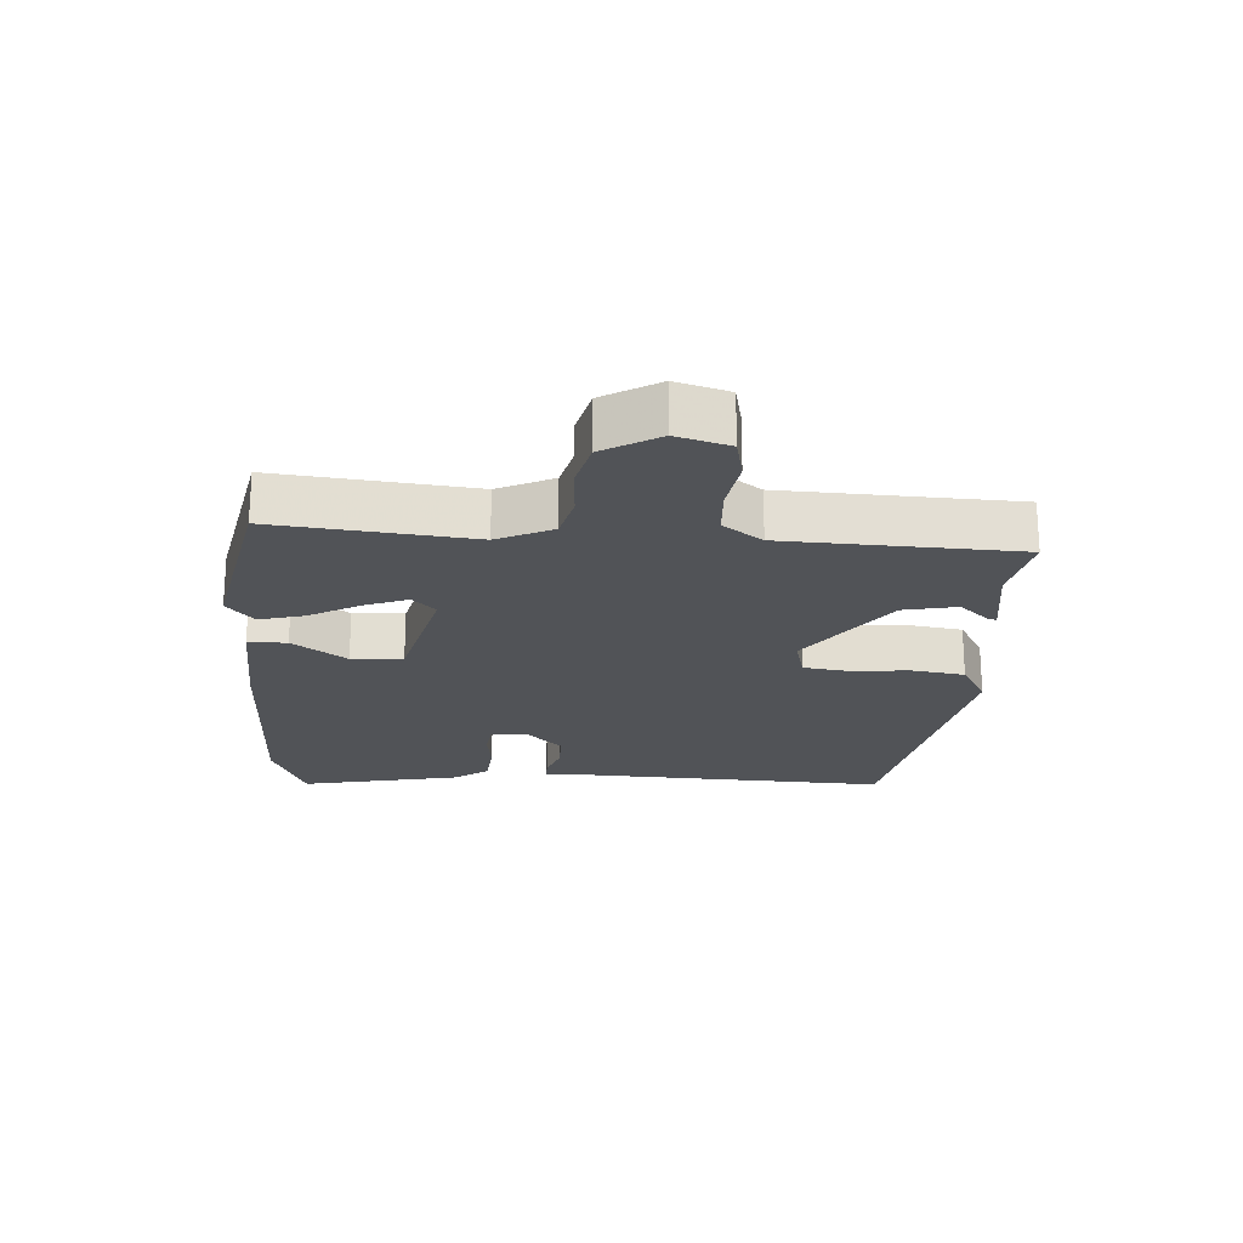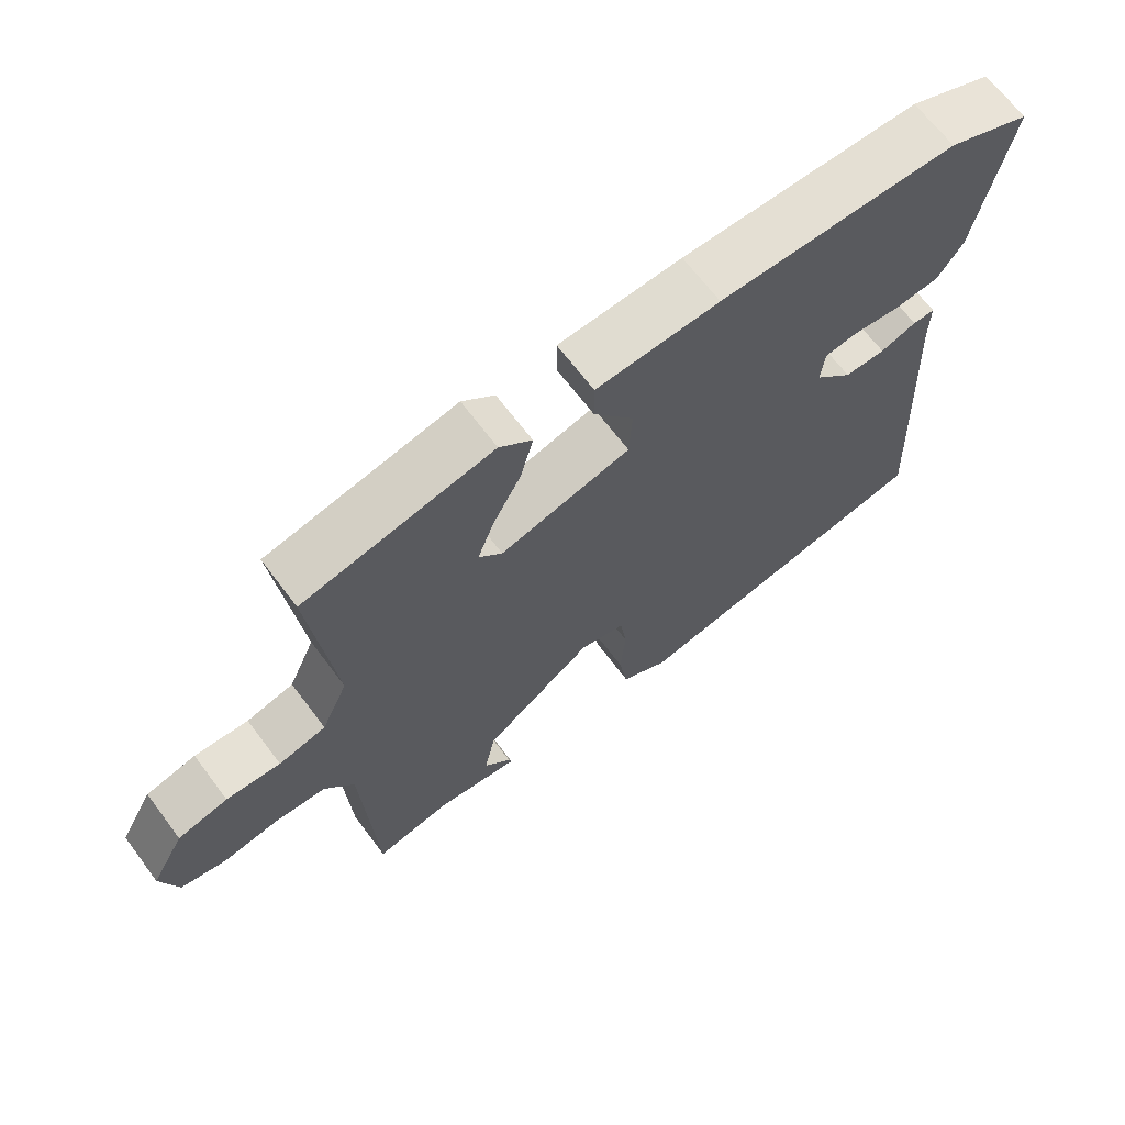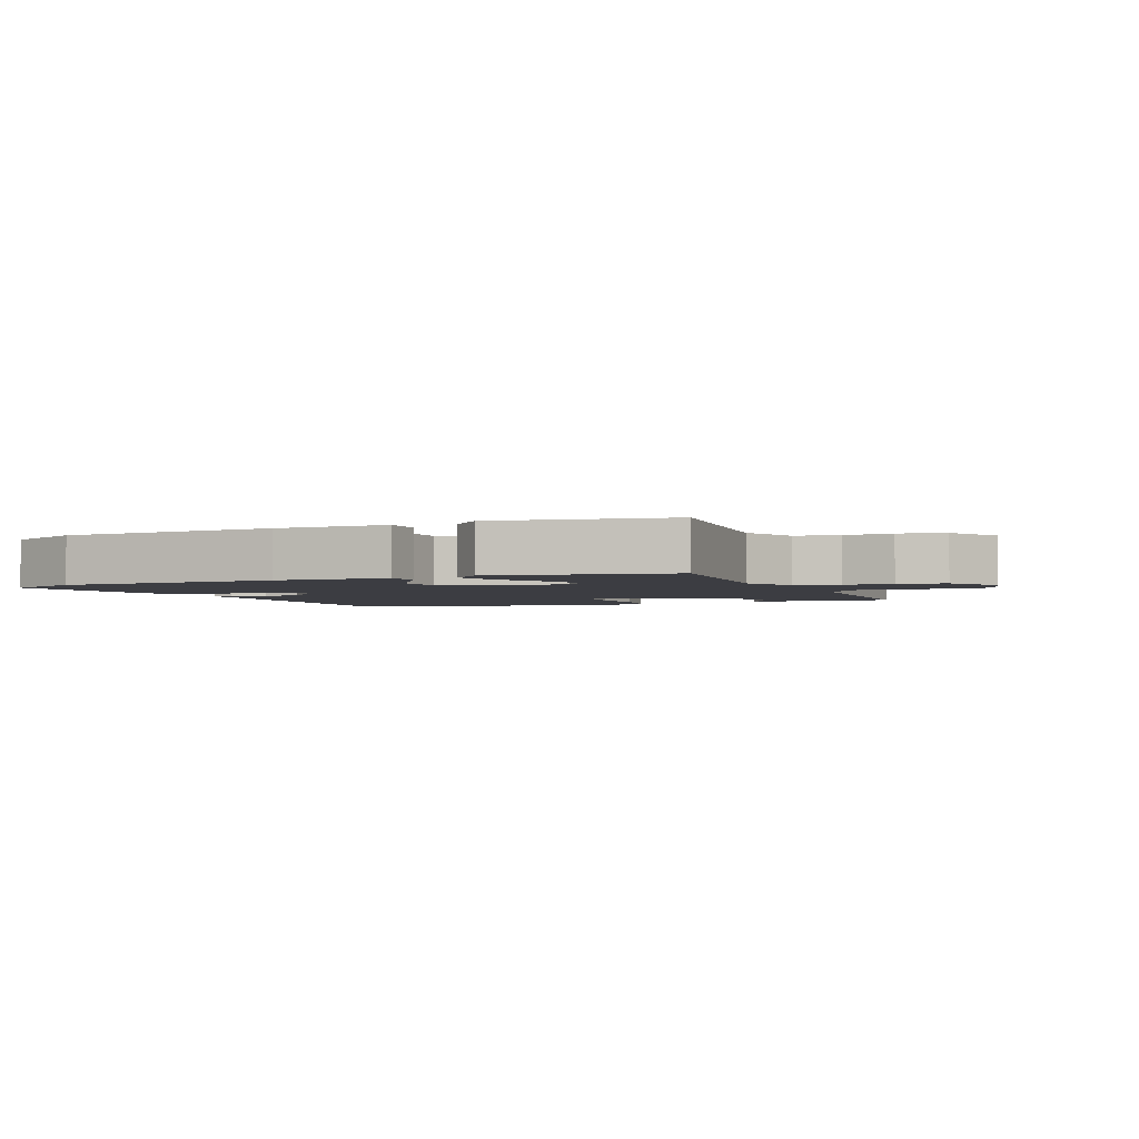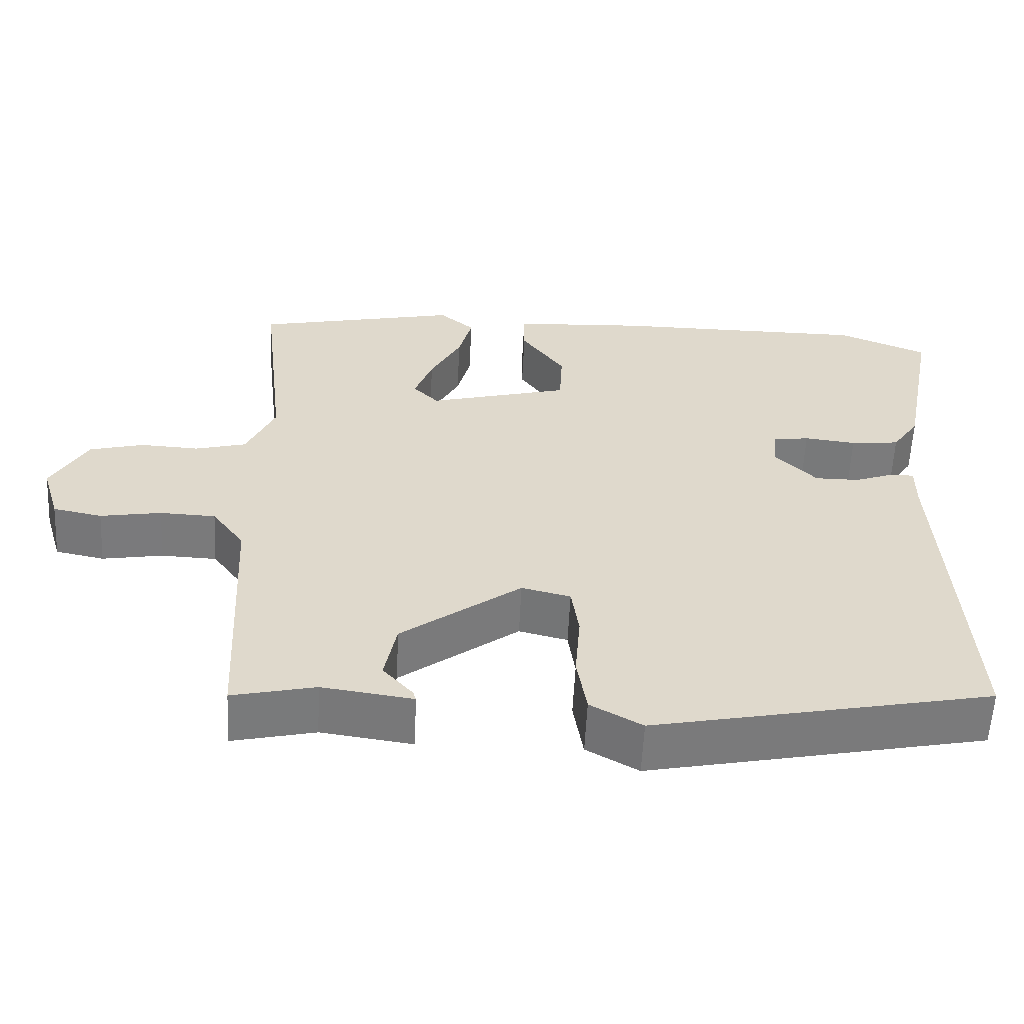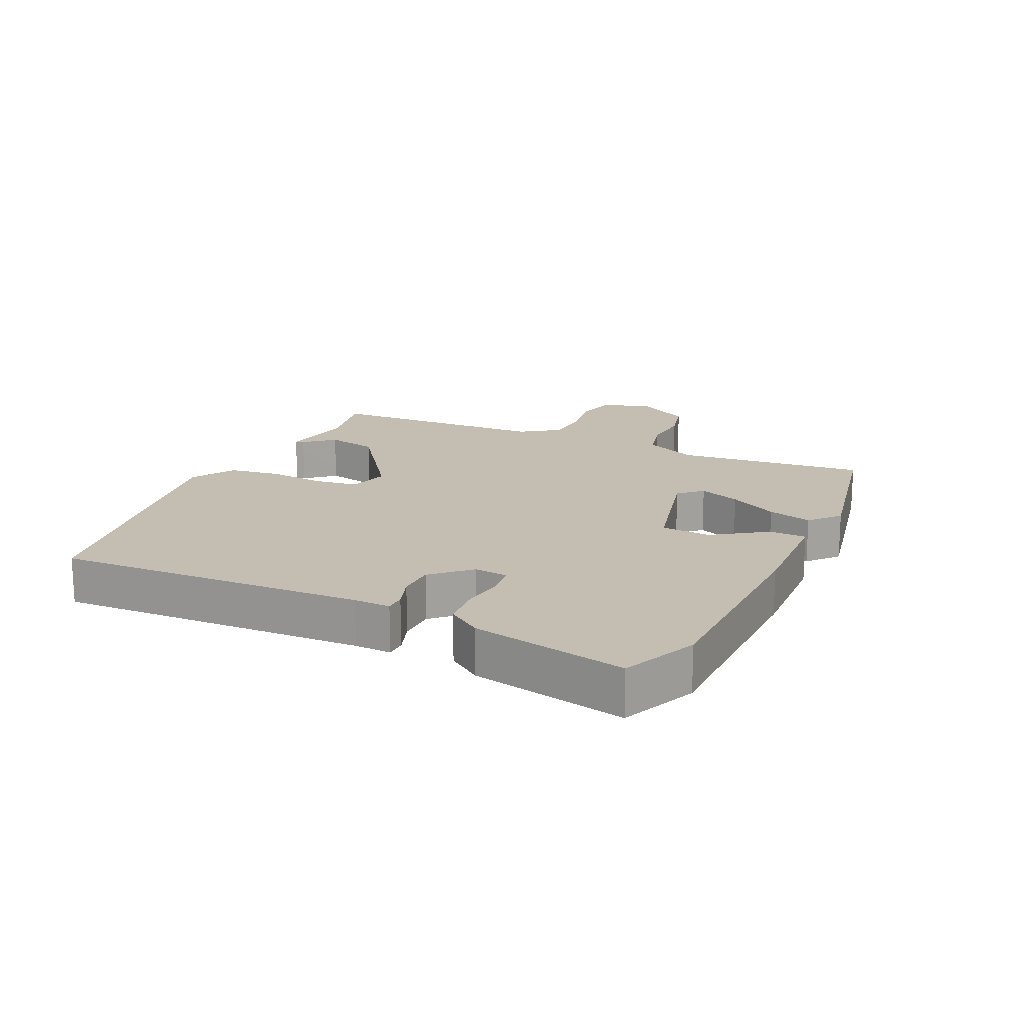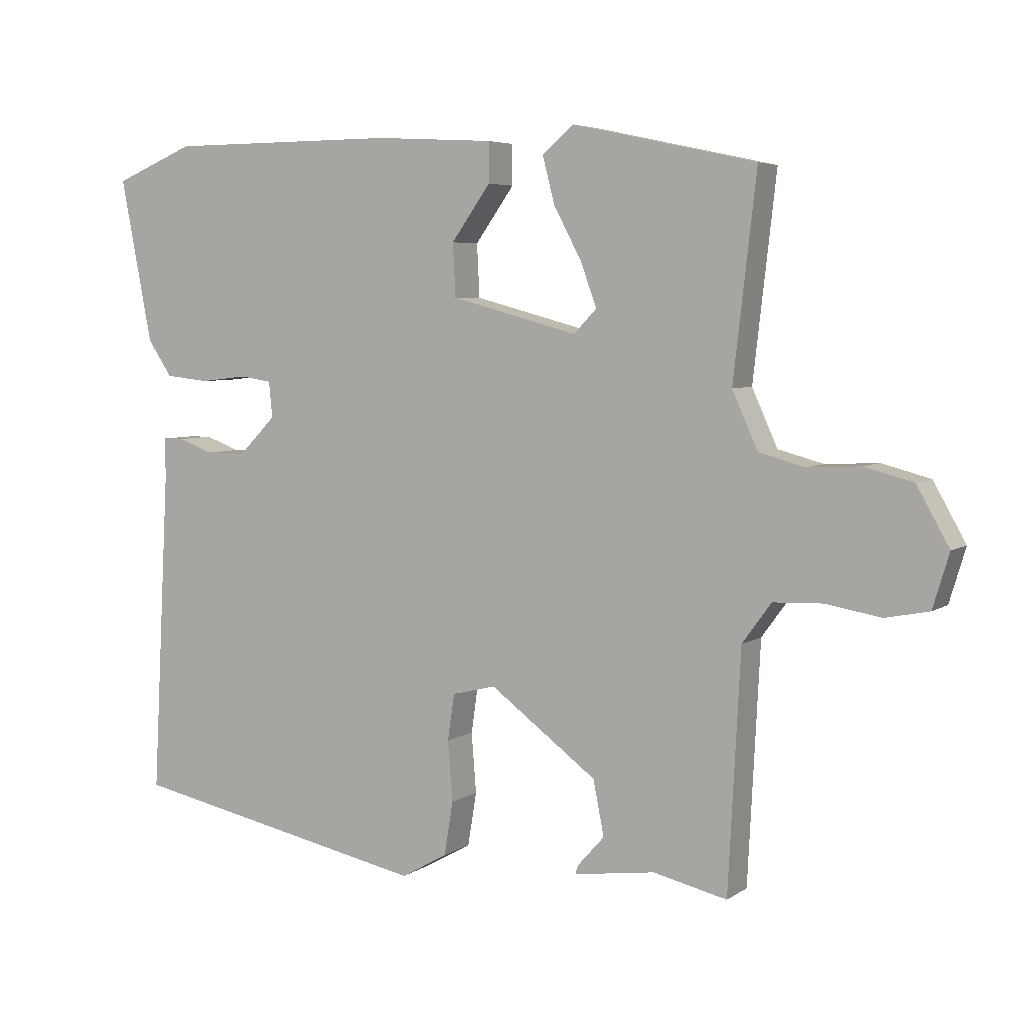
<metadata>
{"format":"obj","ext":"obj","renderer":"f3d","projection":"perspective","resolution":1024,"background":"white","views":[{"elev":-21.9,"azim":86.9,"up":"+Y"},{"elev":66.7,"azim":143.1,"up":"+Z"},{"elev":-2.9,"azim":24.5,"up":"+Y"},{"elev":-58.3,"azim":177.2,"up":"+Z"},{"elev":17.2,"azim":-64.1,"up":"+Y"},{"elev":5.2,"azim":28.2,"up":"+Z"}]}
</metadata>
<code>
v 0.459 0.07 -0.515
v 0.349 0.07 -0.49
v 0.228 0.07 -0.507
v 0.232 0.07 -0.494
v 0.272 0.07 -0.449
v 0.256 0.07 -0.368
v 0.097 0.07 -0.25
v 0.032 0.07 -0.266
v 0.022 0.07 -0.335
v 0.029 0.07 -0.424
v 0.016 0.07 -0.504
v -0.053 0.07 -0.543
v -0.501 0.07 -0.452
v -0.475 0.07 0.031
v -0.476 0.07 0.088
v -0.444 0.07 0.088
v -0.392 0.07 0.069
v -0.333 0.07 0.069
v -0.278 0.07 0.125
v -0.283 0.07 0.178
v -0.331 0.07 0.185
v -0.4 0.07 0.177
v -0.465 0.07 0.184
v -0.501 0.07 0.237
v -0.548 0.07 0.48
v -0.429 0.07 0.529
v -0.087 0.07 0.53
v 0.09 0.07 0.52
v 0.09 0.07 0.461
v 0.032 0.07 0.38
v 0.036 0.07 0.302
v 0.224 0.07 0.252
v 0.258 0.07 0.287
v 0.234 0.07 0.352
v 0.193 0.07 0.429
v 0.175 0.07 0.498
v 0.222 0.07 0.538
v 0.494 0.07 0.479
v 0.46 0.07 0.181
v 0.498 0.07 0.097
v 0.566 0.07 0.079
v 0.644 0.07 0.083
v 0.716 0.07 0.064
v 0.764 0.07 -0.021
v 0.74 0.07 -0.101
v 0.675 0.07 -0.114
v 0.594 0.07 -0.1
v 0.52 0.07 -0.103
v 0.477 0.07 -0.162
v 0.459 0 -0.515
v 0.349 0 -0.49
v 0.228 0 -0.507
v 0.232 0 -0.494
v 0.272 0 -0.449
v 0.256 0 -0.368
v 0.097 0 -0.25
v 0.032 0 -0.266
v 0.022 0 -0.335
v 0.029 0 -0.424
v 0.016 0 -0.504
v -0.053 0 -0.543
v -0.501 0 -0.452
v -0.475 0 0.031
v -0.476 0 0.088
v -0.444 0 0.088
v -0.392 0 0.069
v -0.333 0 0.069
v -0.278 0 0.125
v -0.283 0 0.178
v -0.331 0 0.185
v -0.4 0 0.177
v -0.465 0 0.184
v -0.501 0 0.237
v -0.548 0 0.48
v -0.429 0 0.529
v -0.087 0 0.53
v 0.09 0 0.52
v 0.09 0 0.461
v 0.032 0 0.38
v 0.036 0 0.302
v 0.224 0 0.252
v 0.258 0 0.287
v 0.234 0 0.352
v 0.193 0 0.429
v 0.175 0 0.498
v 0.222 0 0.538
v 0.494 0 0.479
v 0.46 0 0.181
v 0.498 0 0.097
v 0.566 0 0.079
v 0.644 0 0.083
v 0.716 0 0.064
v 0.764 0 -0.021
v 0.74 0 -0.101
v 0.675 0 -0.114
v 0.594 0 -0.1
v 0.52 0 -0.103
v 0.477 0 -0.162
f 45 46 47
f 44 45 47
f 43 44 47
f 42 43 47
f 41 42 47
f 40 41 47 48
f 39 40 48 49
f 37 38 39
f 36 37 39
f 35 36 39
f 34 35 39
f 33 34 39 49
f 28 29 30
f 27 28 30
f 26 27 30
f 25 26 30
f 24 25 30
f 23 24 30
f 22 23 30
f 21 22 30
f 20 21 30 31
f 19 20 31 32
f 14 15 16 17
f 14 17 18
f 13 14 18
f 12 13 18
f 11 12 18
f 10 11 18
f 9 10 18
f 8 9 18 19
f 2 3 4 5
f 2 5 6
f 1 2 6
f 49 1 6
f 33 49 6
f 32 33 6
f 7 8 19 32
f 6 7 32
f 96 95 94
f 96 94 93
f 96 93 92
f 96 92 91
f 96 91 90
f 97 96 90 89
f 98 97 89 88
f 88 87 86
f 88 86 85
f 88 85 84
f 88 84 83
f 98 88 83 82
f 79 78 77
f 79 77 76
f 79 76 75
f 79 75 74
f 79 74 73
f 79 73 72
f 79 72 71
f 79 71 70
f 80 79 70 69
f 81 80 69 68
f 66 65 64 63
f 67 66 63
f 67 63 62
f 67 62 61
f 67 61 60
f 67 60 59
f 67 59 58
f 68 67 58 57
f 54 53 52 51
f 55 54 51
f 55 51 50
f 55 50 98
f 55 98 82
f 55 82 81
f 81 68 57 56
f 81 56 55
f 1 50 51 2
f 2 51 52 3
f 3 52 53 4
f 4 53 54 5
f 5 54 55 6
f 6 55 56 7
f 7 56 57 8
f 8 57 58 9
f 9 58 59 10
f 10 59 60 11
f 11 60 61 12
f 12 61 62 13
f 13 62 63 14
f 14 63 64 15
f 15 64 65 16
f 16 65 66 17
f 17 66 67 18
f 18 67 68 19
f 19 68 69 20
f 20 69 70 21
f 21 70 71 22
f 22 71 72 23
f 23 72 73 24
f 24 73 74 25
f 25 74 75 26
f 26 75 76 27
f 27 76 77 28
f 28 77 78 29
f 29 78 79 30
f 30 79 80 31
f 31 80 81 32
f 32 81 82 33
f 33 82 83 34
f 34 83 84 35
f 35 84 85 36
f 36 85 86 37
f 37 86 87 38
f 38 87 88 39
f 39 88 89 40
f 40 89 90 41
f 41 90 91 42
f 42 91 92 43
f 43 92 93 44
f 44 93 94 45
f 45 94 95 46
f 46 95 96 47
f 47 96 97 48
f 48 97 98 49
f 49 98 50 1

</code>
